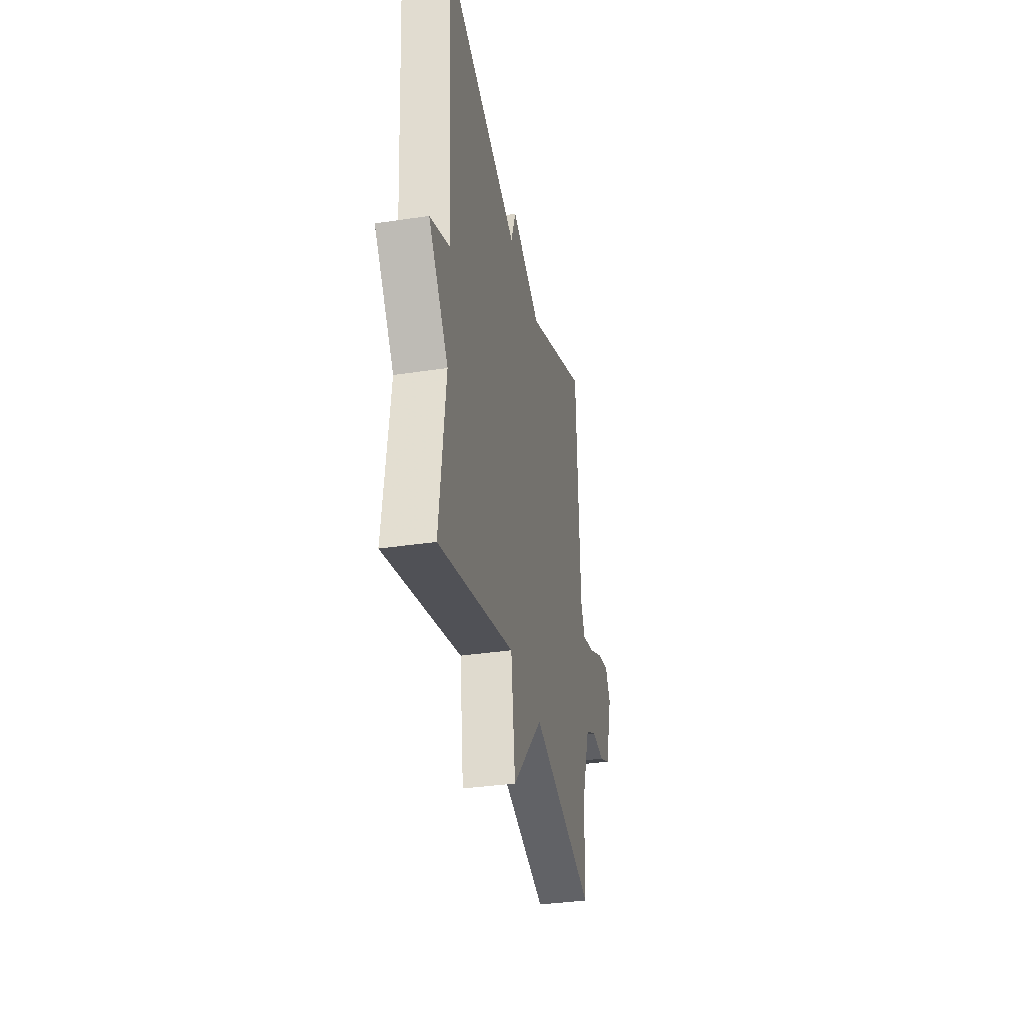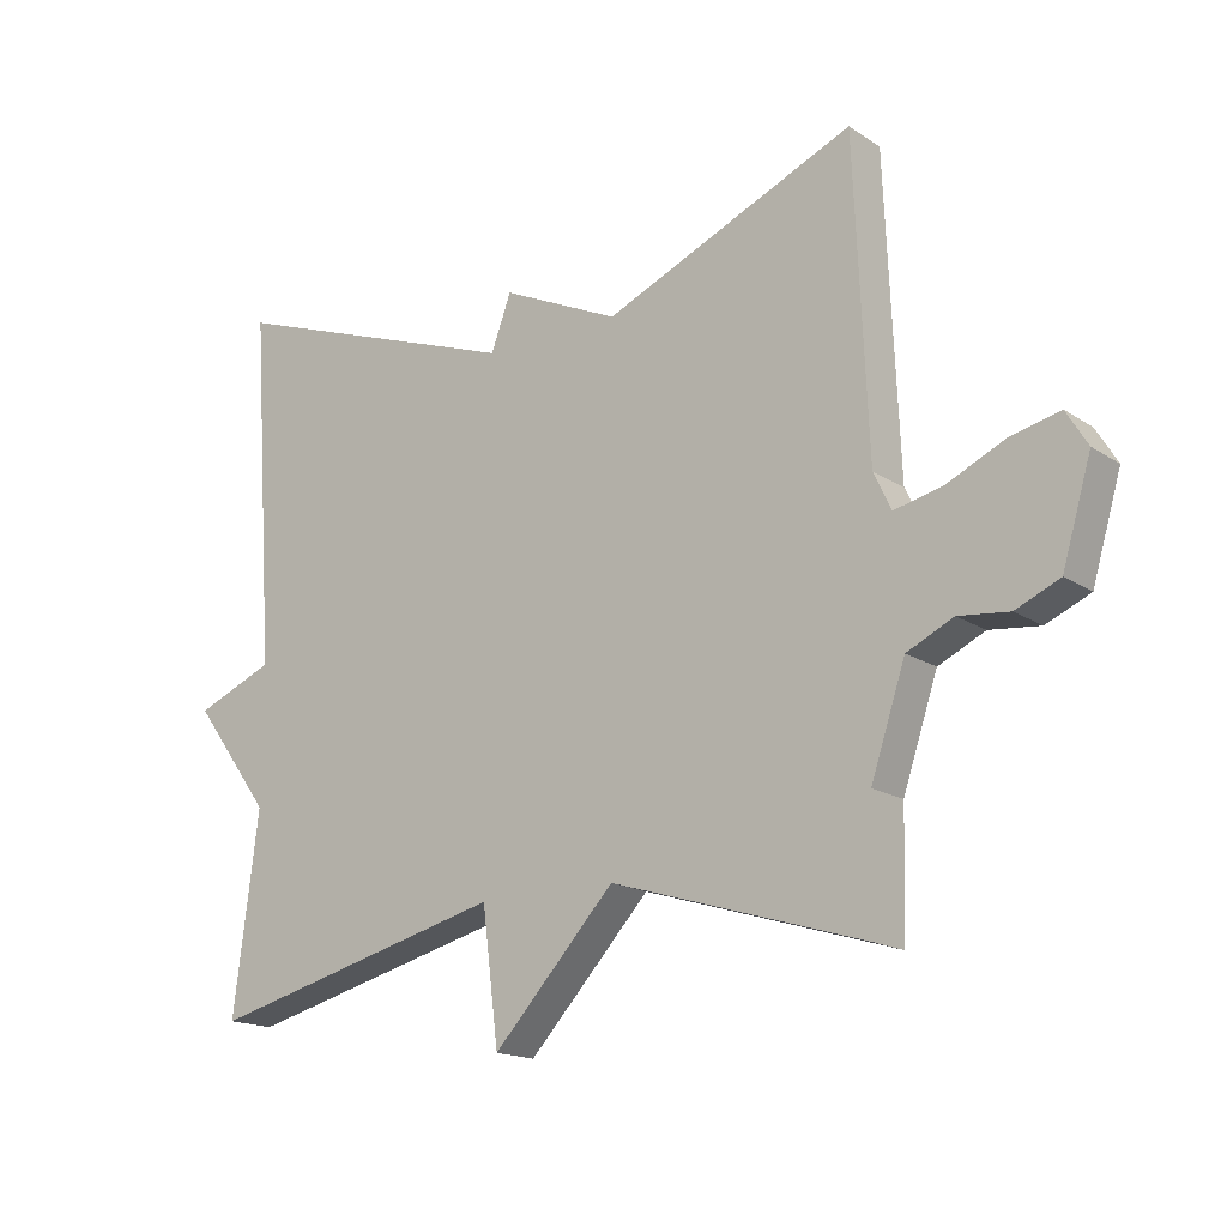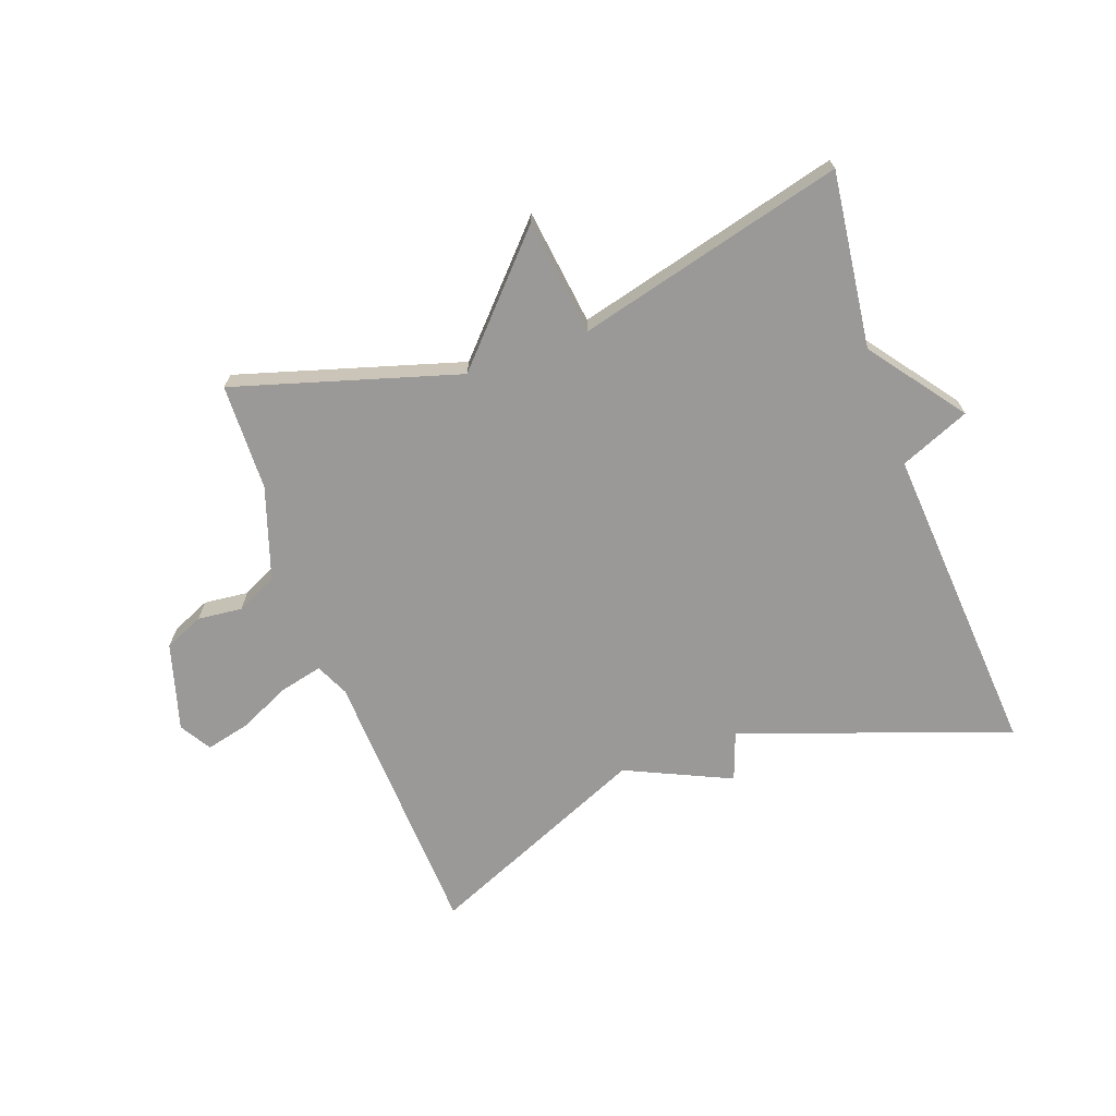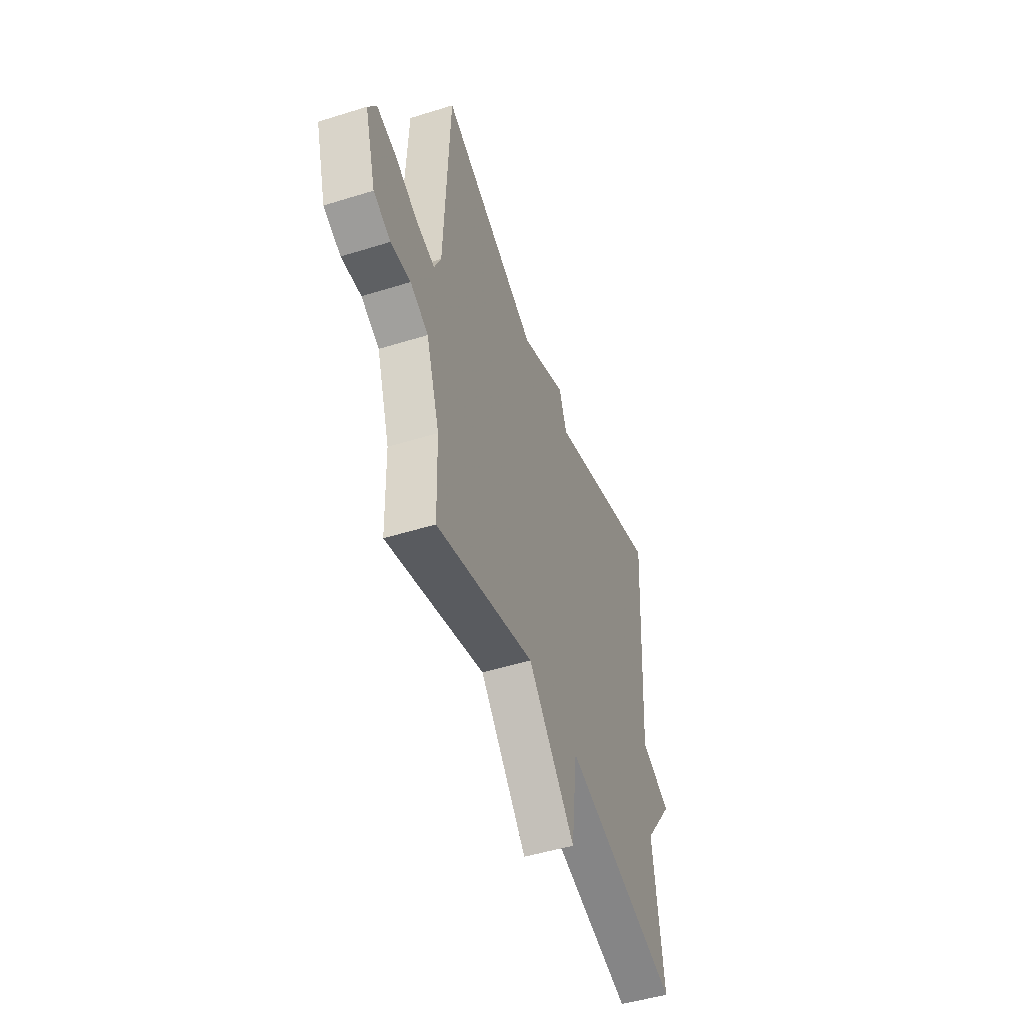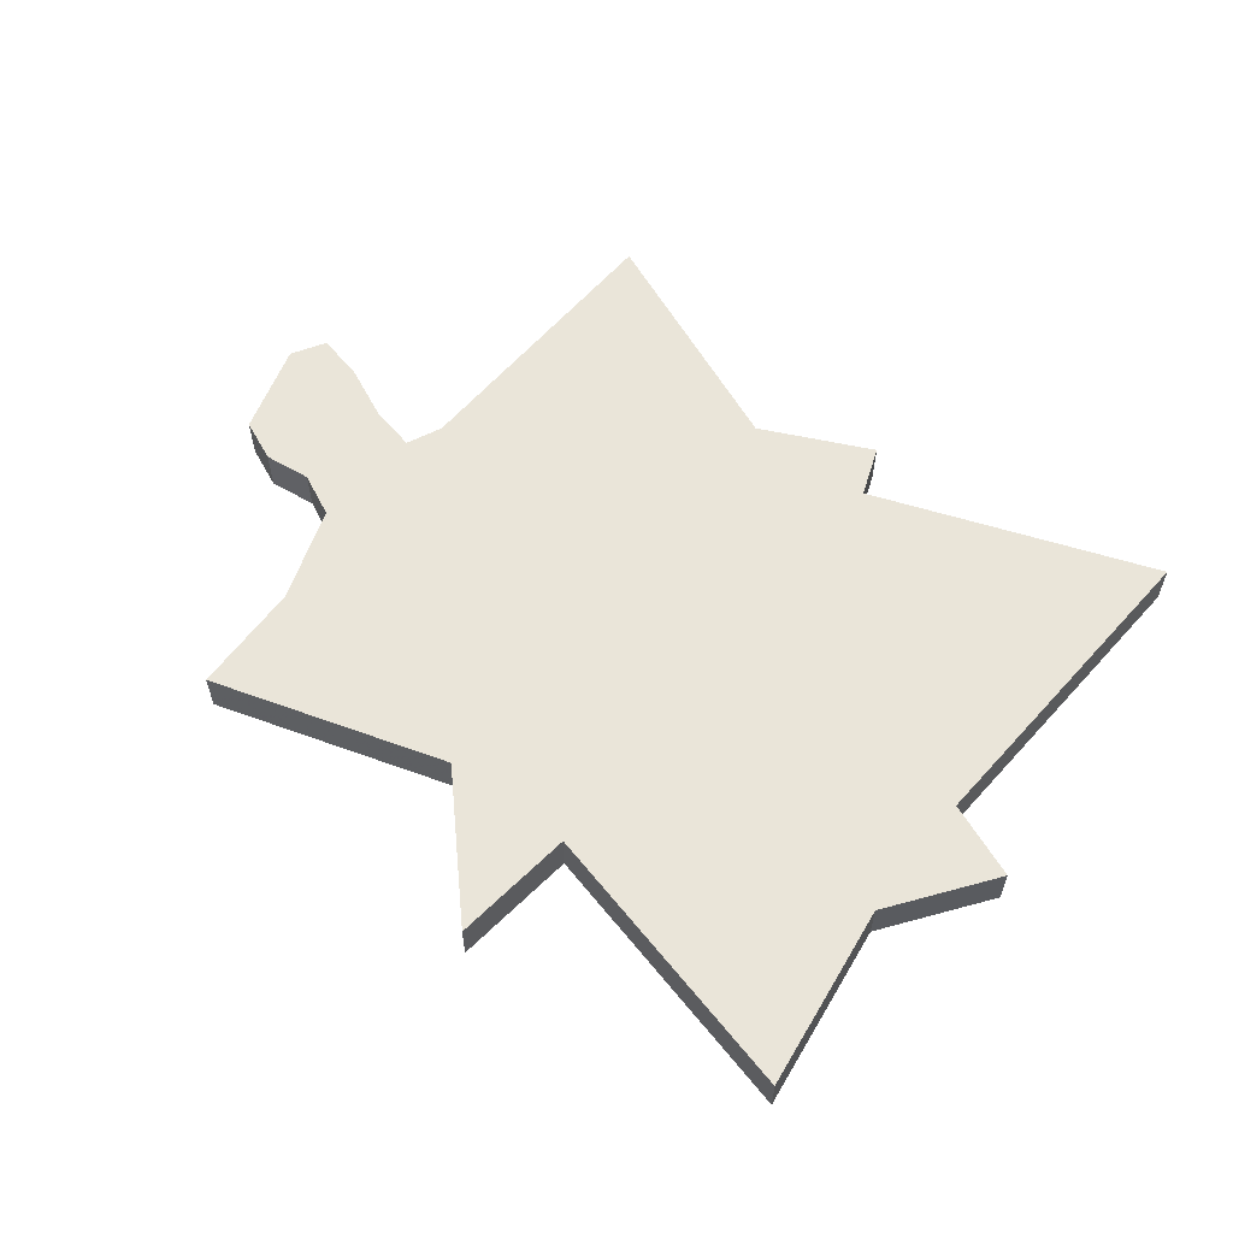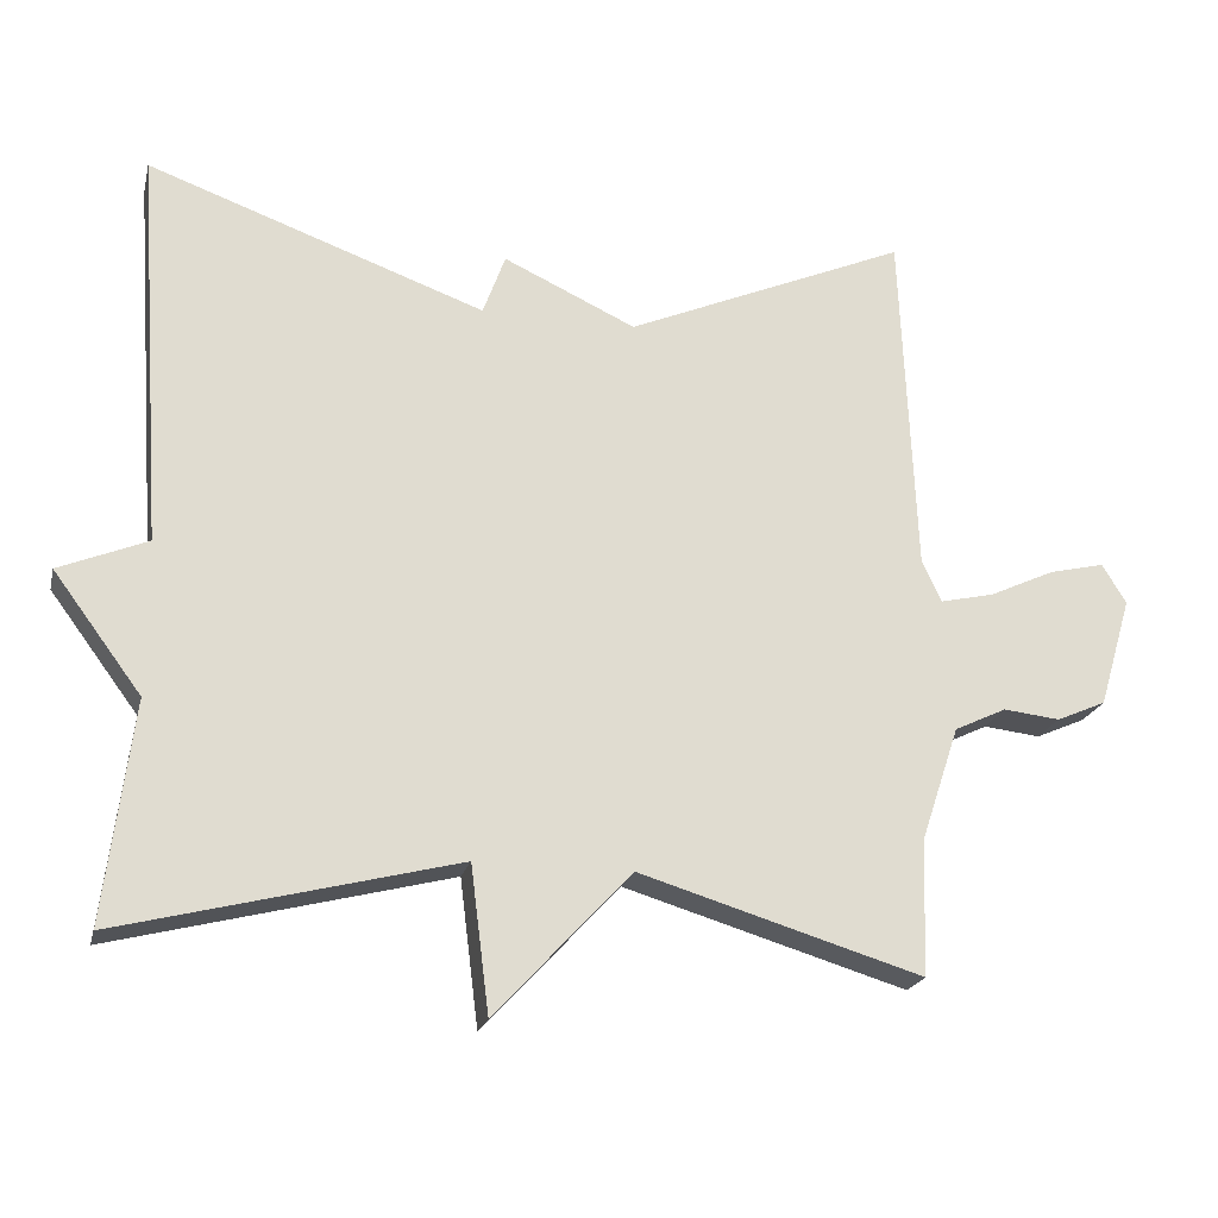
<metadata>
{"format":"obj","ext":"obj","renderer":"f3d","projection":"perspective","resolution":1024,"background":"white","views":[{"elev":-34.6,"azim":-78.5,"up":"+Z"},{"elev":-16.8,"azim":37.6,"up":"+Z"},{"elev":-68.9,"azim":-160.0,"up":"+Y"},{"elev":-49.1,"azim":109.1,"up":"+Z"},{"elev":58.1,"azim":-142.5,"up":"+Y"},{"elev":-21.2,"azim":-13.2,"up":"+Z"}]}
</metadata>
<code>
v -0.5 0.07 0.5
v -0.064 0.07 0.344
v -0.035 0.07 0.423
v 0.136 0.07 0.344
v 0.5 0.07 0.5
v 0.519 0.07 0.05
v 0.544 0.07 -0.004
v 0.614 0.07 0.012
v 0.698 0.07 0.051
v 0.77 0.07 0.068
v 0.801 0.07 0.017
v 0.759 0.07 -0.125
v 0.695 0.07 -0.153
v 0.622 0.07 -0.145
v 0.555 0.07 -0.177
v 0.505 0.07 -0.326
v 0.5 0.07 -0.5
v 0.135 0.07 -0.39
v -0.041 0.07 -0.579
v -0.065 0.07 -0.39
v -0.5 0.07 -0.5
v -0.464 0.07 -0.215
v -0.578 0.07 -0.062
v -0.464 0.07 -0.015
v -0.5 0 0.5
v -0.064 0 0.344
v -0.035 0 0.423
v 0.136 0 0.344
v 0.5 0 0.5
v 0.519 0 0.05
v 0.544 0 -0.004
v 0.614 0 0.012
v 0.698 0 0.051
v 0.77 0 0.068
v 0.801 0 0.017
v 0.759 0 -0.125
v 0.695 0 -0.153
v 0.622 0 -0.145
v 0.555 0 -0.177
v 0.505 0 -0.326
v 0.5 0 -0.5
v 0.135 0 -0.39
v -0.041 0 -0.579
v -0.065 0 -0.39
v -0.5 0 -0.5
v -0.464 0 -0.215
v -0.578 0 -0.062
v -0.464 0 -0.015
f 22 23 24
f 20 21 22
f 20 22 24
f 18 19 20
f 24 1 2
f 20 24 2
f 18 20 2
f 2 3 4
f 18 2 4
f 17 18 4
f 16 17 4
f 12 13 14
f 11 12 14
f 10 11 14
f 9 10 14
f 8 9 14
f 7 8 14 15
f 15 16 4
f 7 15 4
f 6 7 4
f 4 5 6
f 48 47 46
f 46 45 44
f 48 46 44
f 44 43 42
f 26 25 48
f 26 48 44
f 26 44 42
f 28 27 26
f 28 26 42
f 28 42 41
f 28 41 40
f 38 37 36
f 38 36 35
f 38 35 34
f 38 34 33
f 38 33 32
f 39 38 32 31
f 28 40 39
f 28 39 31
f 28 31 30
f 30 29 28
f 1 25 26 2
f 2 26 27 3
f 3 27 28 4
f 4 28 29 5
f 5 29 30 6
f 6 30 31 7
f 7 31 32 8
f 8 32 33 9
f 9 33 34 10
f 10 34 35 11
f 11 35 36 12
f 12 36 37 13
f 13 37 38 14
f 14 38 39 15
f 15 39 40 16
f 16 40 41 17
f 17 41 42 18
f 18 42 43 19
f 19 43 44 20
f 20 44 45 21
f 21 45 46 22
f 22 46 47 23
f 23 47 48 24
f 24 48 25 1

</code>
